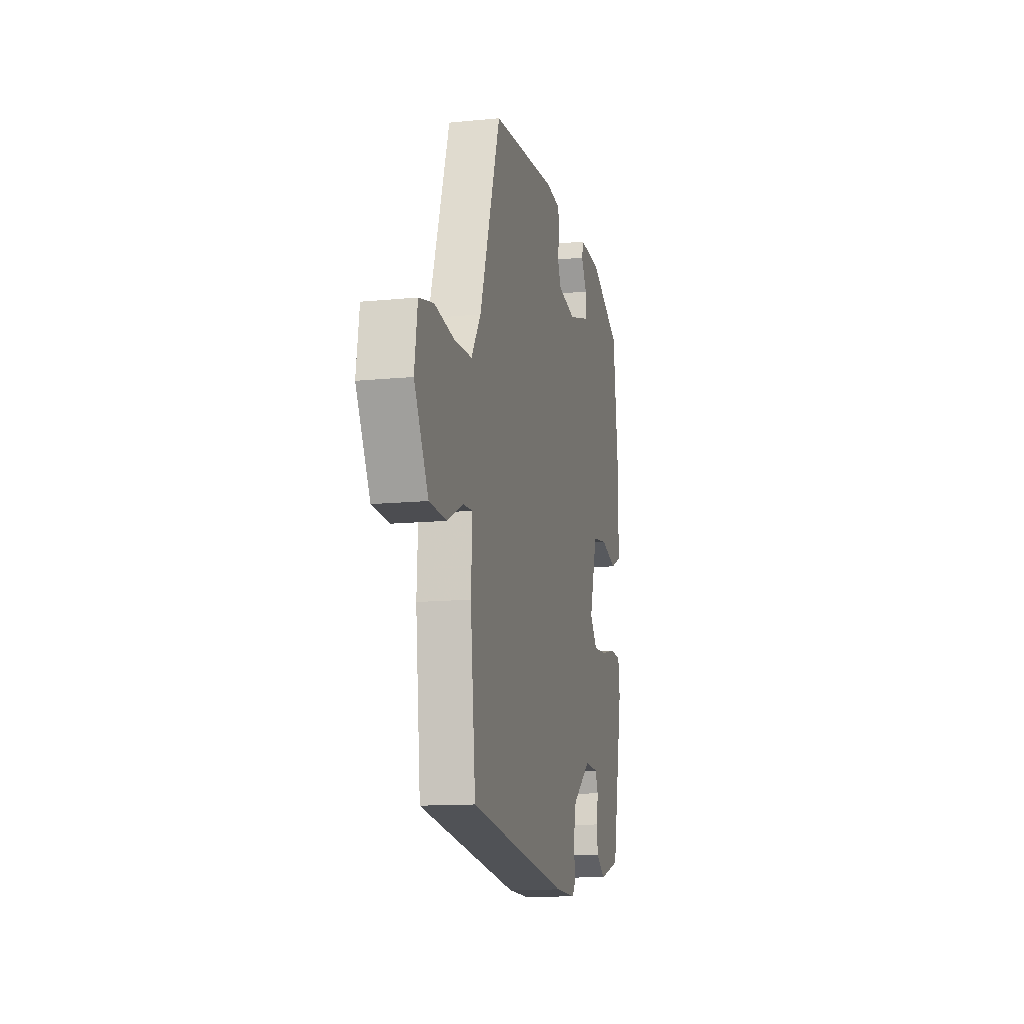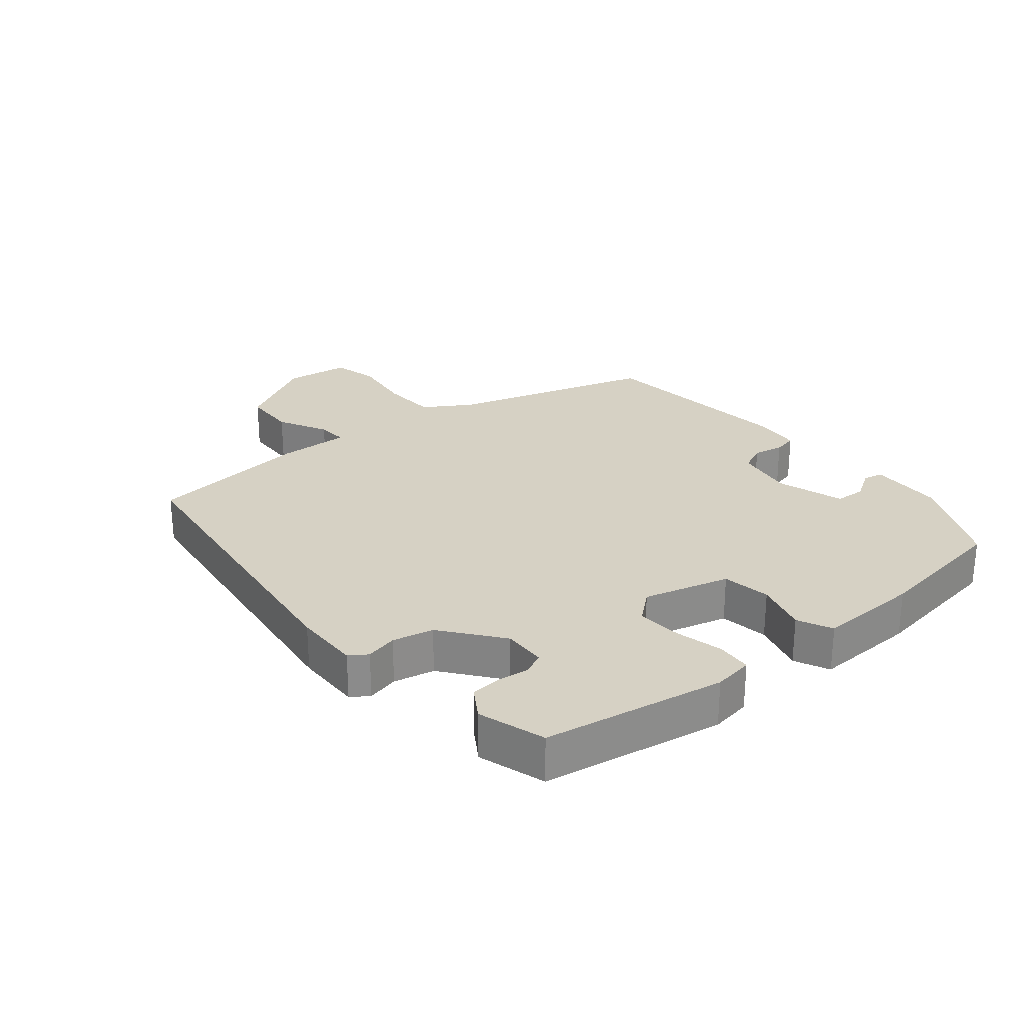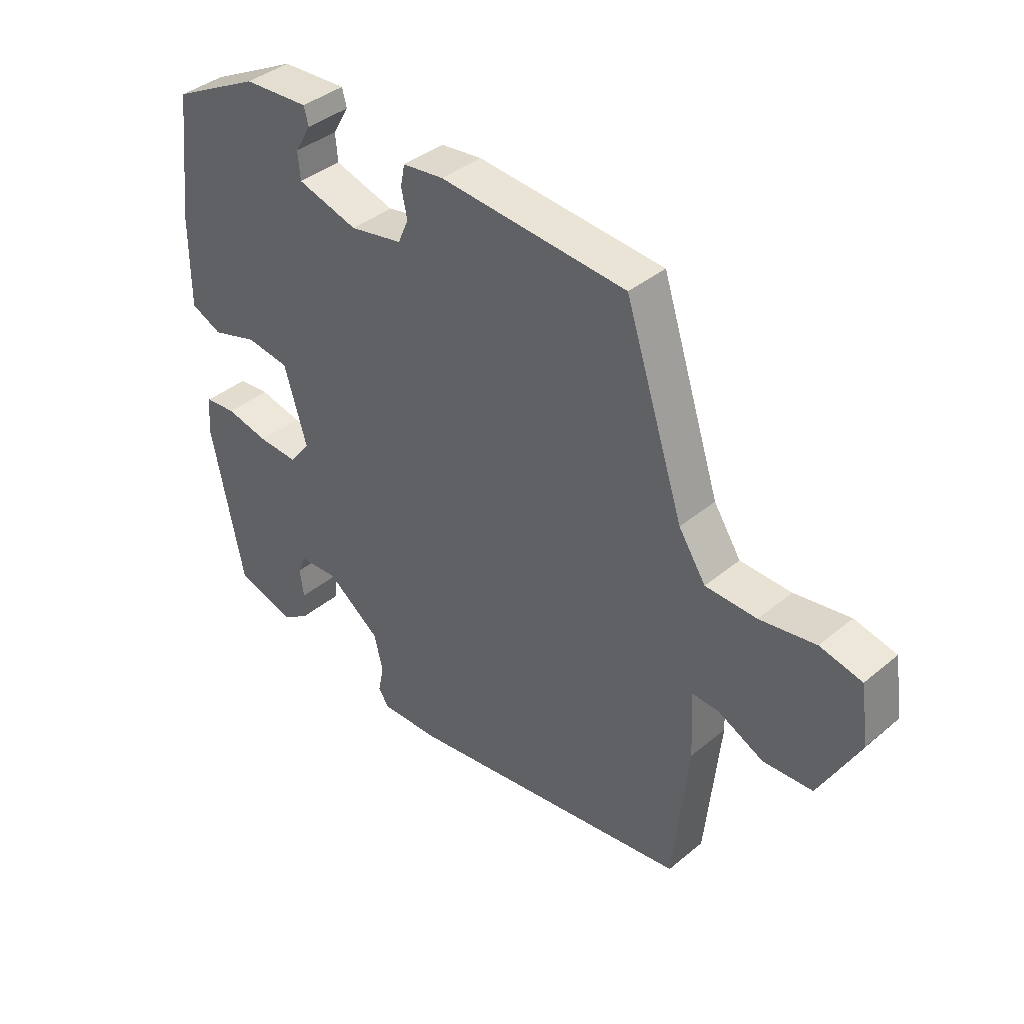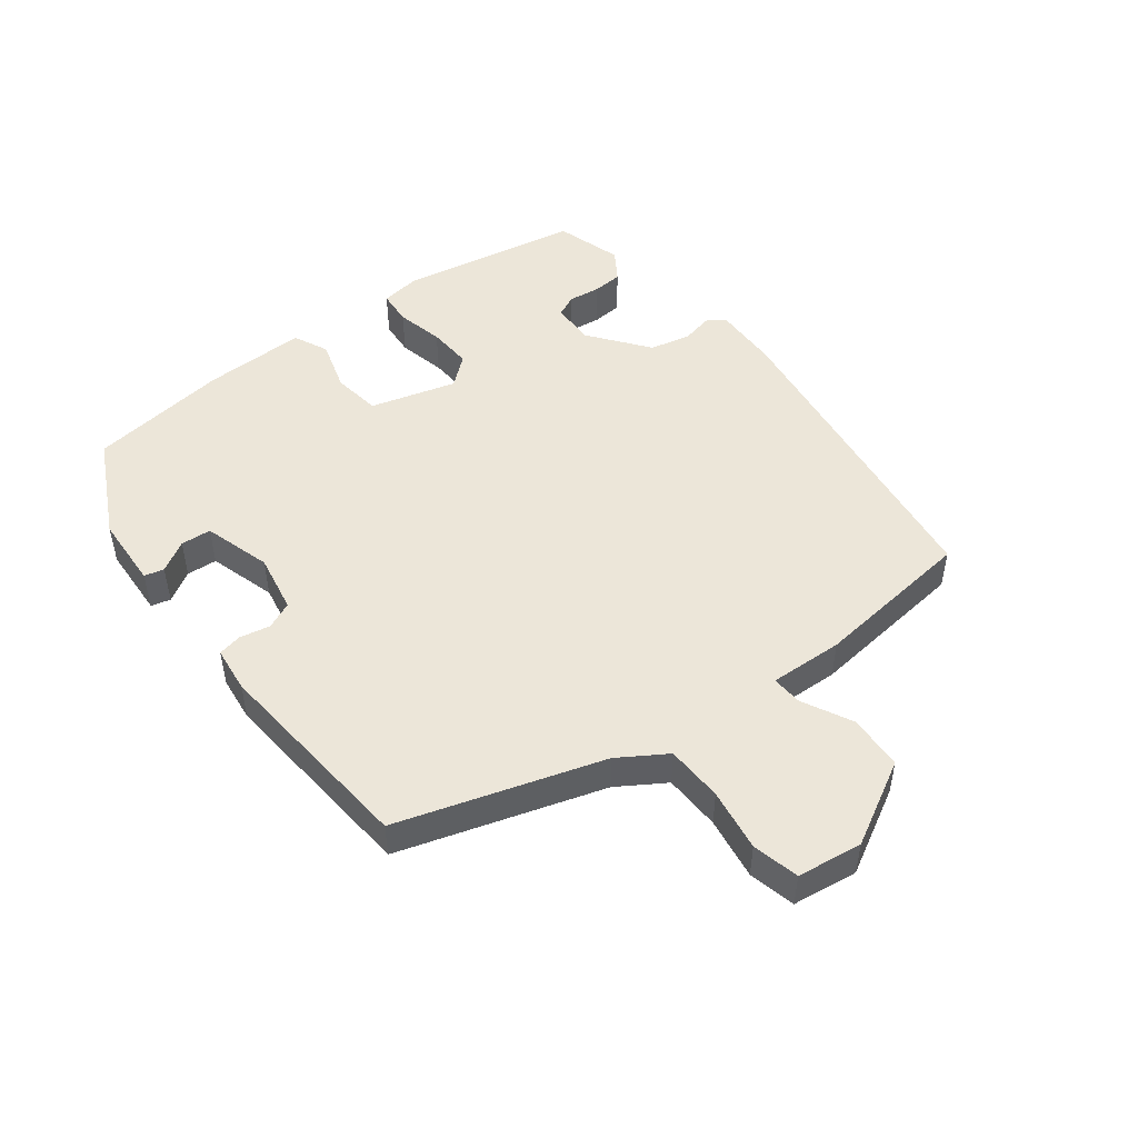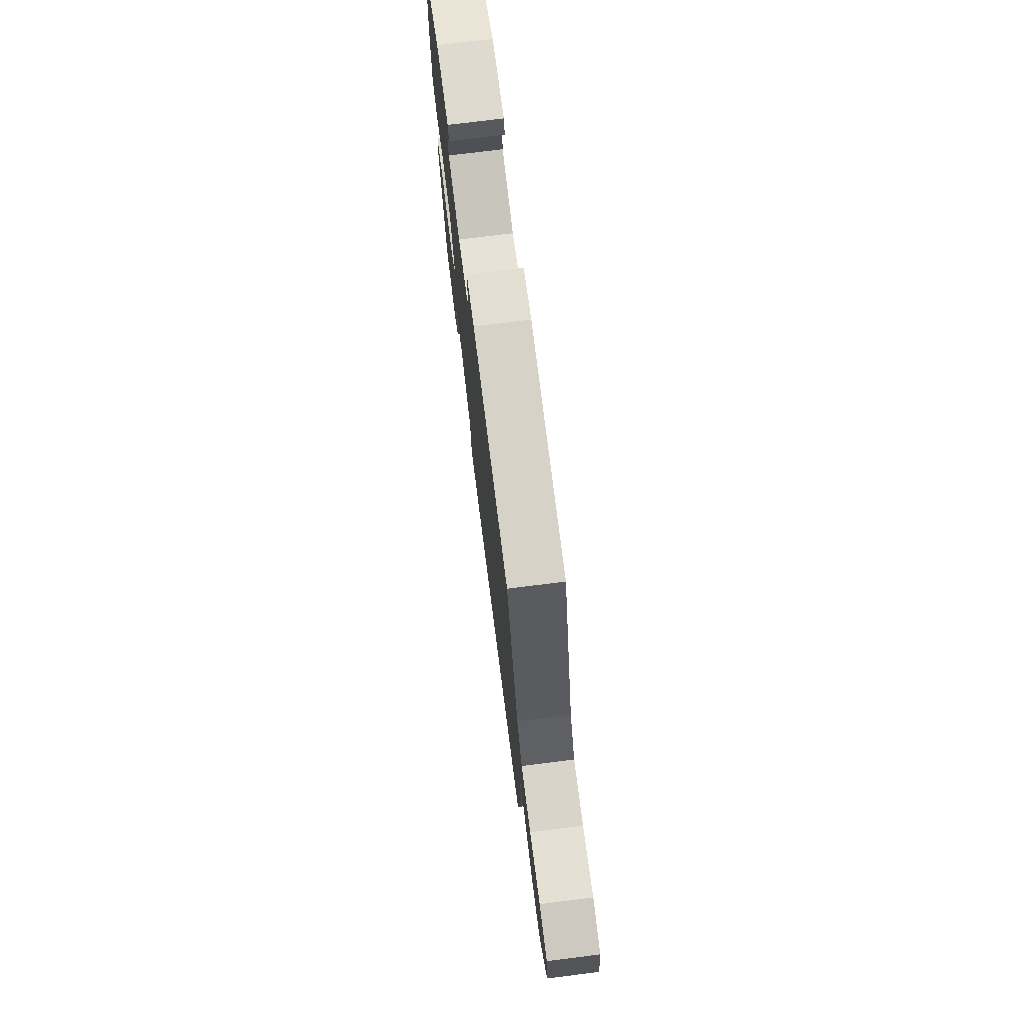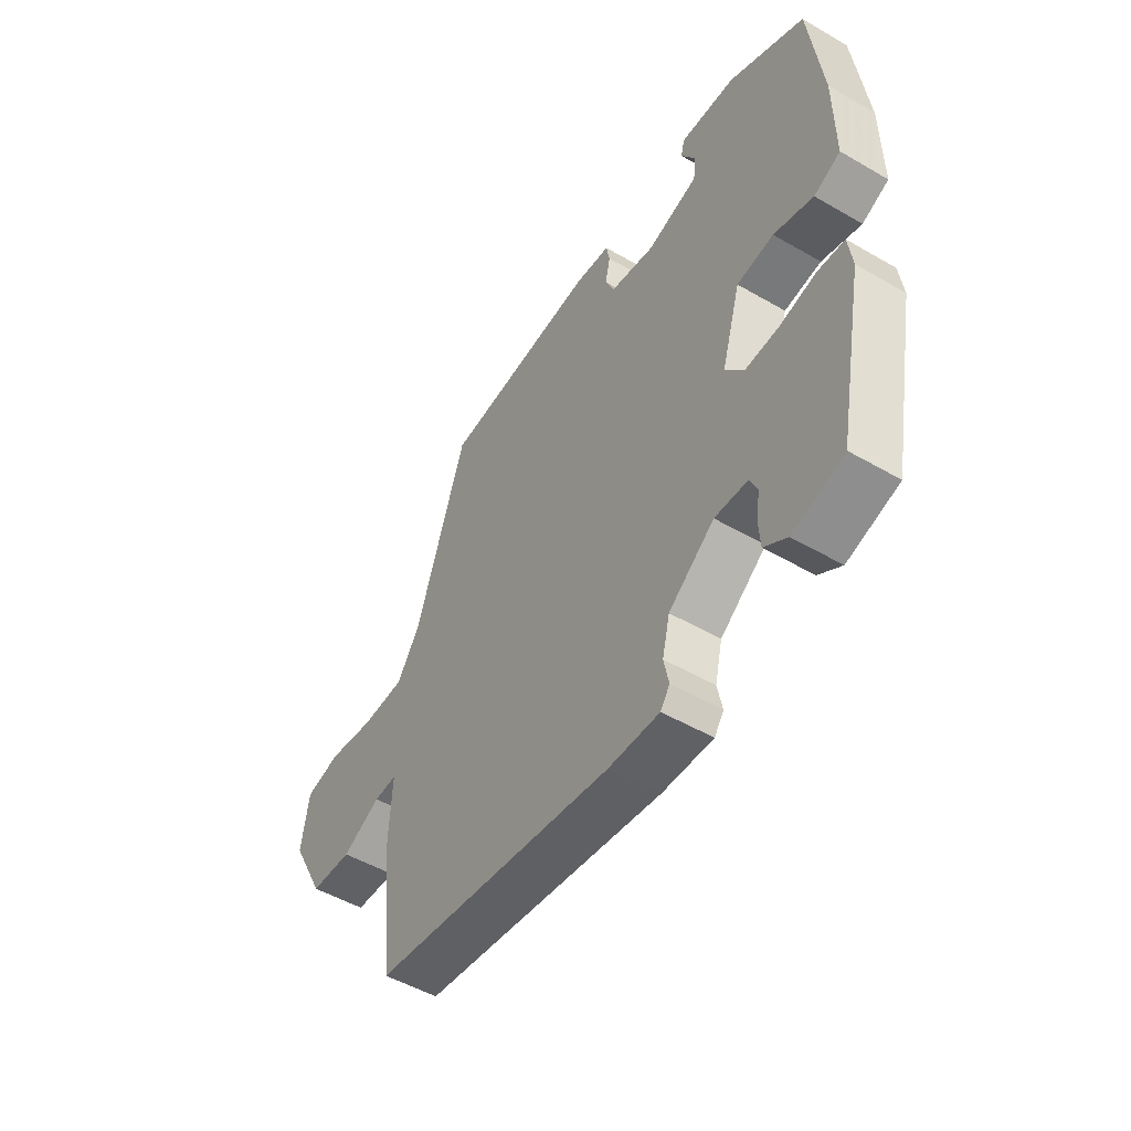
<metadata>
{"format":"obj","ext":"obj","renderer":"f3d","projection":"perspective","resolution":1024,"background":"white","views":[{"elev":-12.8,"azim":103.0,"up":"+Z"},{"elev":26.6,"azim":-130.9,"up":"+Y"},{"elev":39.3,"azim":44.2,"up":"+Z"},{"elev":49.2,"azim":51.8,"up":"+Y"},{"elev":74.4,"azim":82.8,"up":"+Z"},{"elev":-50.9,"azim":-122.3,"up":"+Z"}]}
</metadata>
<code>
v 0.492 0.07 -0.475
v -0.002 0.07 -0.549
v -0.105 0.07 -0.553
v -0.124 0.07 -0.526
v -0.114 0.07 -0.477
v -0.129 0.07 -0.414
v -0.222 0.07 -0.345
v -0.289 0.07 -0.349
v -0.304 0.07 -0.383
v -0.297 0.07 -0.432
v -0.3 0.07 -0.479
v -0.346 0.07 -0.51
v -0.45 0.07 -0.48
v -0.505 0.07 -0.202
v -0.497 0.07 -0.14
v -0.443 0.07 -0.135
v -0.369 0.07 -0.151
v -0.3 0.07 -0.154
v -0.263 0.07 -0.108
v -0.302 0.07 0.024
v -0.377 0.07 0.034
v -0.457 0.07 0.009
v -0.511 0.07 0.033
v -0.51 0.07 0.192
v -0.484 0.07 0.41
v -0.331 0.07 0.489
v -0.218 0.07 0.496
v -0.21 0.07 0.466
v -0.238 0.07 0.418
v -0.234 0.07 0.371
v -0.129 0.07 0.341
v -0.038 0.07 0.359
v -0.02 0.07 0.401
v -0.03 0.07 0.448
v -0.023 0.07 0.485
v 0.048 0.07 0.494
v 0.37 0.07 0.47
v 0.472 0.07 0.158
v 0.519 0.07 0.086
v 0.607 0.07 0.084
v 0.703 0.07 0.1
v 0.775 0.07 0.084
v 0.79 0.07 -0.016
v 0.721 0.07 -0.146
v 0.636 0.07 -0.151
v 0.558 0.07 -0.113
v 0.511 0.07 -0.111
v 0.517 0.07 -0.225
v 0.492 0 -0.475
v -0.002 0 -0.549
v -0.105 0 -0.553
v -0.124 0 -0.526
v -0.114 0 -0.477
v -0.129 0 -0.414
v -0.222 0 -0.345
v -0.289 0 -0.349
v -0.304 0 -0.383
v -0.297 0 -0.432
v -0.3 0 -0.479
v -0.346 0 -0.51
v -0.45 0 -0.48
v -0.505 0 -0.202
v -0.497 0 -0.14
v -0.443 0 -0.135
v -0.369 0 -0.151
v -0.3 0 -0.154
v -0.263 0 -0.108
v -0.302 0 0.024
v -0.377 0 0.034
v -0.457 0 0.009
v -0.511 0 0.033
v -0.51 0 0.192
v -0.484 0 0.41
v -0.331 0 0.489
v -0.218 0 0.496
v -0.21 0 0.466
v -0.238 0 0.418
v -0.234 0 0.371
v -0.129 0 0.341
v -0.038 0 0.359
v -0.02 0 0.401
v -0.03 0 0.448
v -0.023 0 0.485
v 0.048 0 0.494
v 0.37 0 0.47
v 0.472 0 0.158
v 0.519 0 0.086
v 0.607 0 0.084
v 0.703 0 0.1
v 0.775 0 0.084
v 0.79 0 -0.016
v 0.721 0 -0.146
v 0.636 0 -0.151
v 0.558 0 -0.113
v 0.511 0 -0.111
v 0.517 0 -0.225
f 47 48 1 2
f 43 44 45 46
f 43 46 47
f 40 41 42 43
f 39 40 43 47
f 38 39 47 2
f 33 34 35 36
f 32 33 36 37
f 26 27 28 29
f 26 29 30
f 25 26 30
f 24 25 30 31
f 21 22 23 24
f 20 21 24 31
f 14 15 16 17
f 14 17 18
f 13 14 18
f 12 13 18 19
f 9 10 11 12
f 2 3 4 5
f 2 5 6
f 32 37 38 2
f 19 20 31 32
f 9 12 19
f 8 9 19 32
f 7 8 32
f 6 7 32
f 2 6 32
f 50 49 96 95
f 94 93 92 91
f 95 94 91
f 91 90 89 88
f 95 91 88 87
f 50 95 87 86
f 84 83 82 81
f 85 84 81 80
f 77 76 75 74
f 78 77 74
f 78 74 73
f 79 78 73 72
f 72 71 70 69
f 79 72 69 68
f 65 64 63 62
f 66 65 62
f 66 62 61
f 67 66 61 60
f 60 59 58 57
f 53 52 51 50
f 54 53 50
f 50 86 85 80
f 80 79 68 67
f 67 60 57
f 80 67 57 56
f 80 56 55
f 80 55 54
f 80 54 50
f 1 49 50 2
f 2 50 51 3
f 3 51 52 4
f 4 52 53 5
f 5 53 54 6
f 6 54 55 7
f 7 55 56 8
f 8 56 57 9
f 9 57 58 10
f 10 58 59 11
f 11 59 60 12
f 12 60 61 13
f 13 61 62 14
f 14 62 63 15
f 15 63 64 16
f 16 64 65 17
f 17 65 66 18
f 18 66 67 19
f 19 67 68 20
f 20 68 69 21
f 21 69 70 22
f 22 70 71 23
f 23 71 72 24
f 24 72 73 25
f 25 73 74 26
f 26 74 75 27
f 27 75 76 28
f 28 76 77 29
f 29 77 78 30
f 30 78 79 31
f 31 79 80 32
f 32 80 81 33
f 33 81 82 34
f 34 82 83 35
f 35 83 84 36
f 36 84 85 37
f 37 85 86 38
f 38 86 87 39
f 39 87 88 40
f 40 88 89 41
f 41 89 90 42
f 42 90 91 43
f 43 91 92 44
f 44 92 93 45
f 45 93 94 46
f 46 94 95 47
f 47 95 96 48
f 48 96 49 1

</code>
